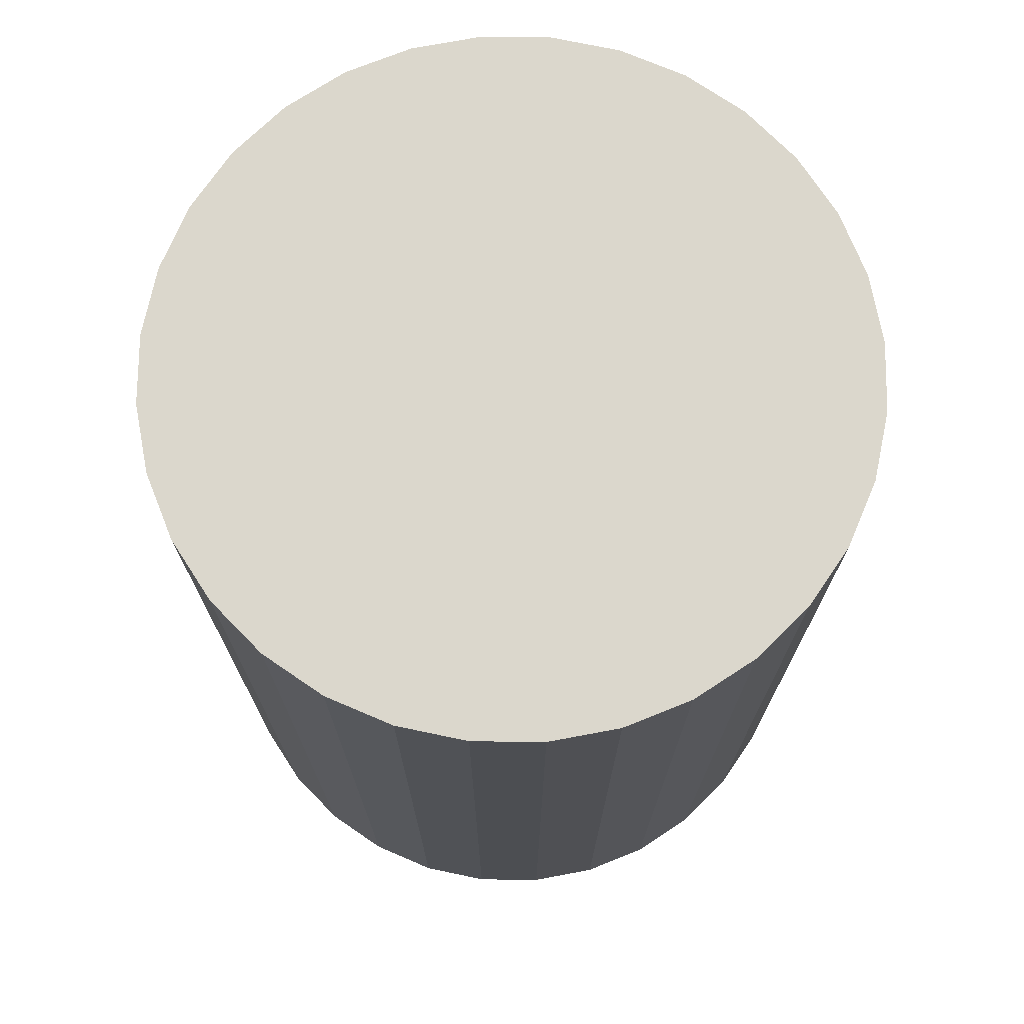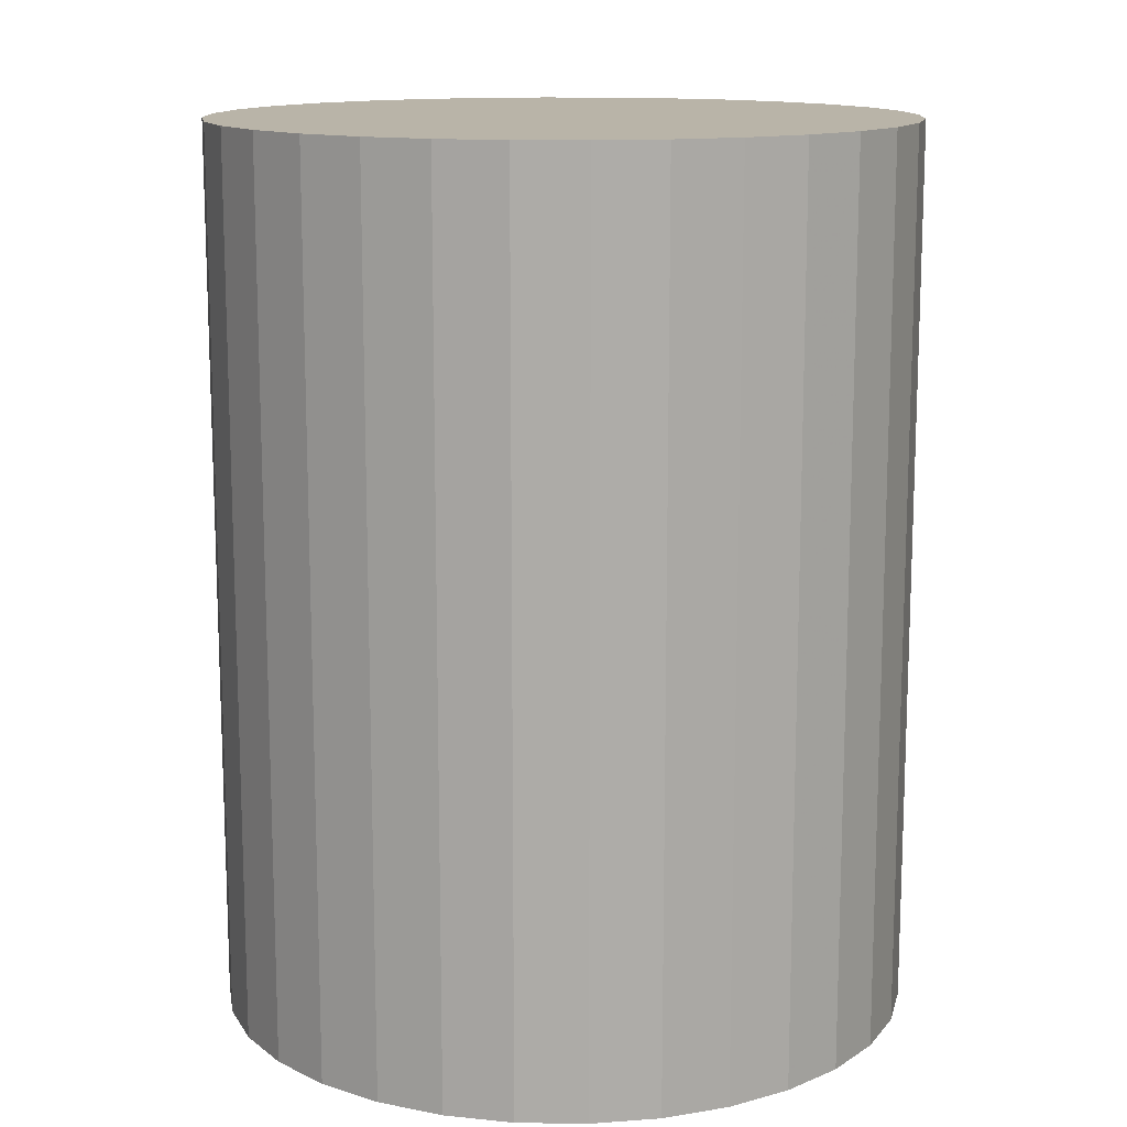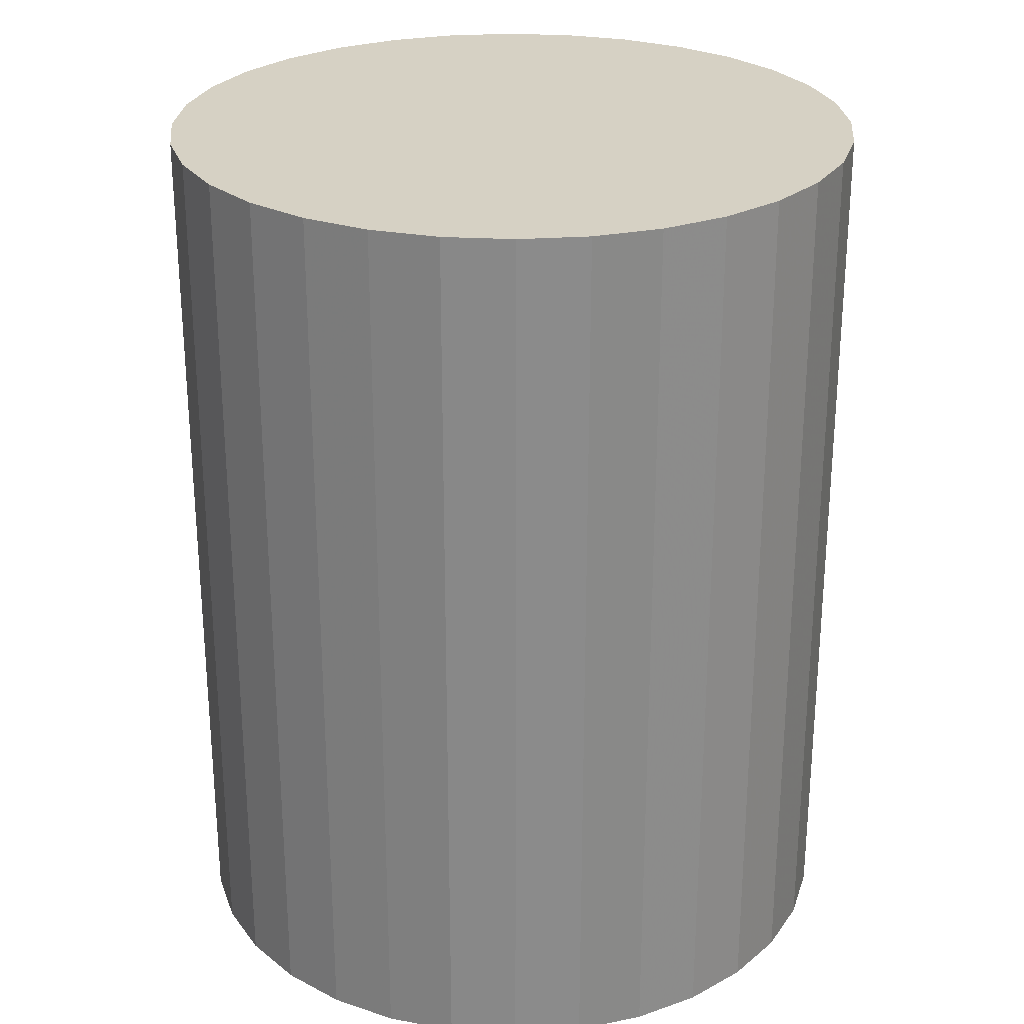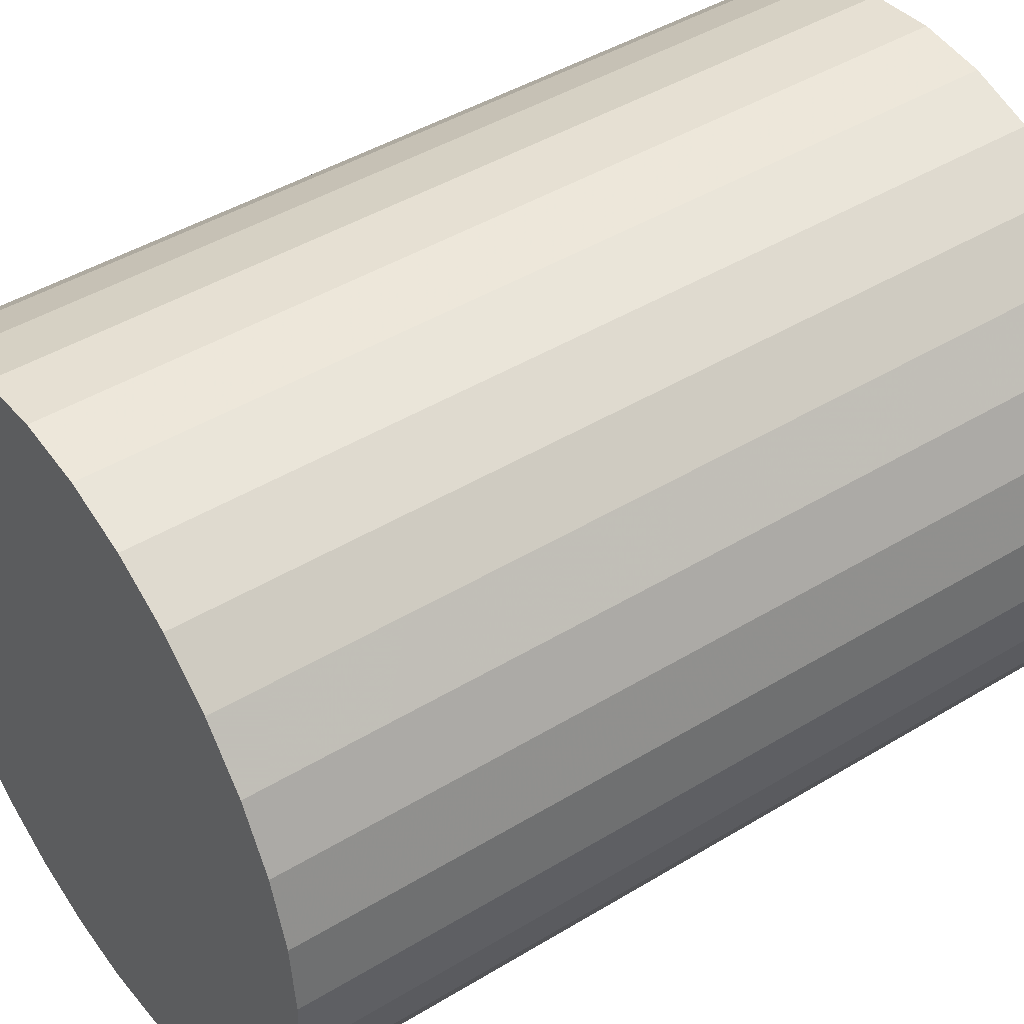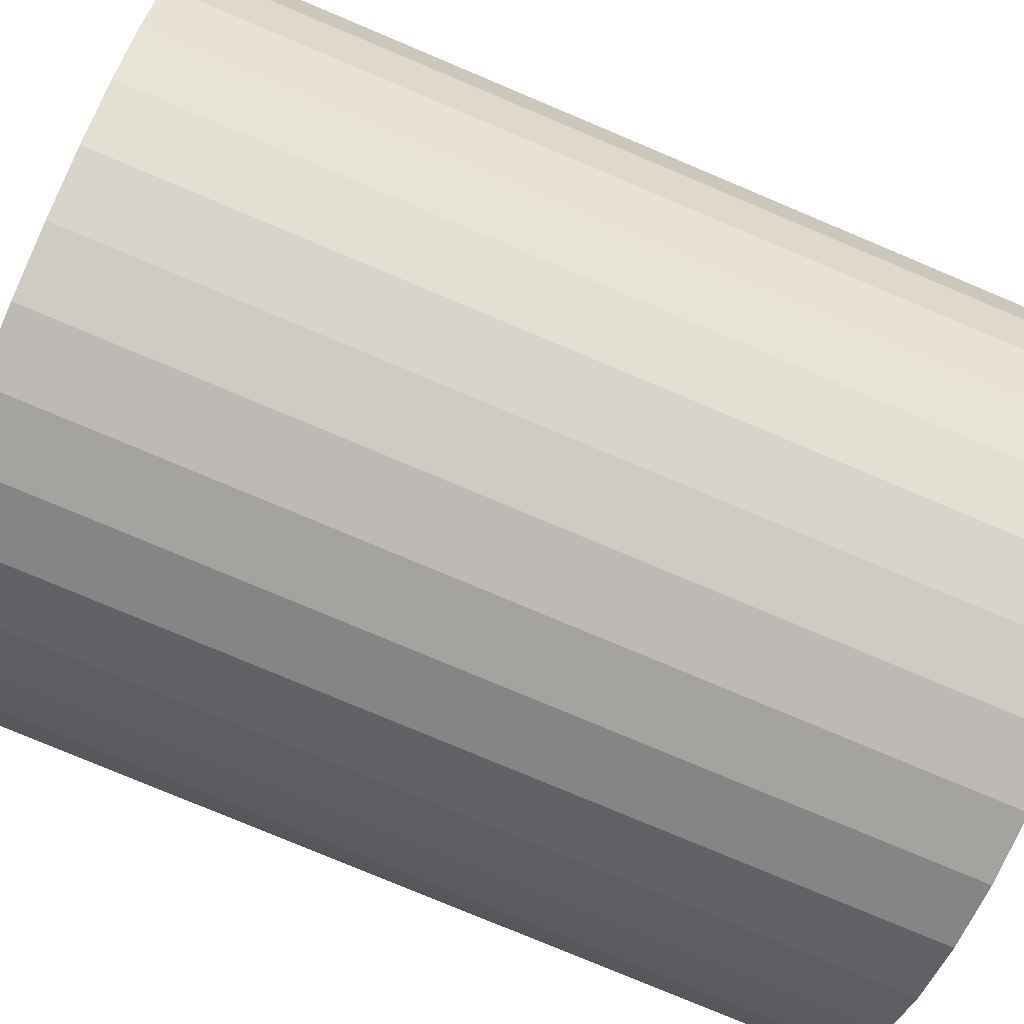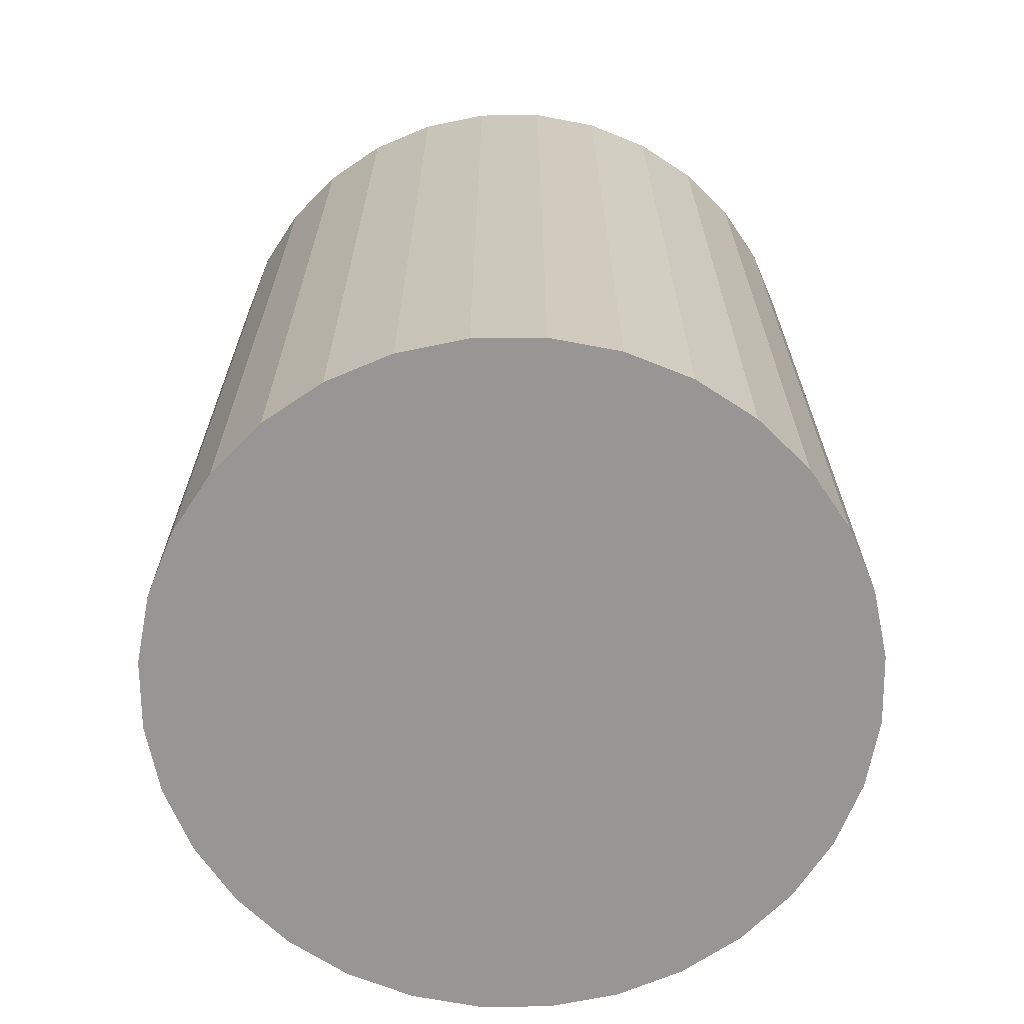
<metadata>
{"format":"obj","ext":"obj","renderer":"f3d","projection":"perspective","resolution":1024,"background":"white","views":[{"elev":73.2,"azim":17.5,"up":"+Z"},{"elev":13.3,"azim":63.7,"up":"+Z"},{"elev":26.6,"azim":66.9,"up":"+Z"},{"elev":44.9,"azim":-125.1,"up":"+Y"},{"elev":-78.4,"azim":-112.8,"up":"+Y"},{"elev":-67.8,"azim":96.1,"up":"+Z"}]}
</metadata>
<code>
v 0 0 -0.02666
v 0.02082 0 -0.02666
v 0.02082 0 0.02666
v 0 0 0.02666
v 0.02042 0.004062 -0.02666
v 0.02042 0.004062 0.02666
v 0.01924 0.007968 -0.02666
v 0.01924 0.007968 0.02666
v 0.01731 0.01157 -0.02666
v 0.01731 0.01157 0.02666
v 0.01472 0.01472 -0.02666
v 0.01472 0.01472 0.02666
v 0.01157 0.01731 -0.02666
v 0.01157 0.01731 0.02666
v 0.007968 0.01924 -0.02666
v 0.007968 0.01924 0.02666
v 0.004062 0.02042 -0.02666
v 0.004062 0.02042 0.02666
v 0 0.02082 -0.02666
v 0 0.02082 0.02666
v -0.004062 0.02042 -0.02666
v -0.004062 0.02042 0.02666
v -0.007968 0.01924 -0.02666
v -0.007968 0.01924 0.02666
v -0.01157 0.01731 -0.02666
v -0.01157 0.01731 0.02666
v -0.01472 0.01472 -0.02666
v -0.01472 0.01472 0.02666
v -0.01731 0.01157 -0.02666
v -0.01731 0.01157 0.02666
v -0.01924 0.007968 -0.02666
v -0.01924 0.007968 0.02666
v -0.02042 0.004062 -0.02666
v -0.02042 0.004062 0.02666
v -0.02082 0 -0.02666
v -0.02082 0 0.02666
v -0.02042 -0.004062 -0.02666
v -0.02042 -0.004062 0.02666
v -0.01924 -0.007968 -0.02666
v -0.01924 -0.007968 0.02666
v -0.01731 -0.01157 -0.02666
v -0.01731 -0.01157 0.02666
v -0.01472 -0.01472 -0.02666
v -0.01472 -0.01472 0.02666
v -0.01157 -0.01731 -0.02666
v -0.01157 -0.01731 0.02666
v -0.007968 -0.01924 -0.02666
v -0.007968 -0.01924 0.02666
v -0.004062 -0.02042 -0.02666
v -0.004062 -0.02042 0.02666
v -0 -0.02082 -0.02666
v -0 -0.02082 0.02666
v 0.004062 -0.02042 -0.02666
v 0.004062 -0.02042 0.02666
v 0.007968 -0.01924 -0.02666
v 0.007968 -0.01924 0.02666
v 0.01157 -0.01731 -0.02666
v 0.01157 -0.01731 0.02666
v 0.01472 -0.01472 -0.02666
v 0.01472 -0.01472 0.02666
v 0.01731 -0.01157 -0.02666
v 0.01731 -0.01157 0.02666
v 0.01924 -0.007968 -0.02666
v 0.01924 -0.007968 0.02666
v 0.02042 -0.004062 -0.02666
v 0.02042 -0.004062 0.02666
f 2 1 5
f 2 5 3
f 3 5 6
f 3 6 4
f 5 1 7
f 5 7 6
f 6 7 8
f 6 8 4
f 7 1 9
f 7 9 8
f 8 9 10
f 8 10 4
f 9 1 11
f 9 11 10
f 10 11 12
f 10 12 4
f 11 1 13
f 11 13 12
f 12 13 14
f 12 14 4
f 13 1 15
f 13 15 14
f 14 15 16
f 14 16 4
f 15 1 17
f 15 17 16
f 16 17 18
f 16 18 4
f 17 1 19
f 17 19 18
f 18 19 20
f 18 20 4
f 19 1 21
f 19 21 20
f 20 21 22
f 20 22 4
f 21 1 23
f 21 23 22
f 22 23 24
f 22 24 4
f 23 1 25
f 23 25 24
f 24 25 26
f 24 26 4
f 25 1 27
f 25 27 26
f 26 27 28
f 26 28 4
f 27 1 29
f 27 29 28
f 28 29 30
f 28 30 4
f 29 1 31
f 29 31 30
f 30 31 32
f 30 32 4
f 31 1 33
f 31 33 32
f 32 33 34
f 32 34 4
f 33 1 35
f 33 35 34
f 34 35 36
f 34 36 4
f 35 1 37
f 35 37 36
f 36 37 38
f 36 38 4
f 37 1 39
f 37 39 38
f 38 39 40
f 38 40 4
f 39 1 41
f 39 41 40
f 40 41 42
f 40 42 4
f 41 1 43
f 41 43 42
f 42 43 44
f 42 44 4
f 43 1 45
f 43 45 44
f 44 45 46
f 44 46 4
f 45 1 47
f 45 47 46
f 46 47 48
f 46 48 4
f 47 1 49
f 47 49 48
f 48 49 50
f 48 50 4
f 49 1 51
f 49 51 50
f 50 51 52
f 50 52 4
f 51 1 53
f 51 53 52
f 52 53 54
f 52 54 4
f 53 1 55
f 53 55 54
f 54 55 56
f 54 56 4
f 55 1 57
f 55 57 56
f 56 57 58
f 56 58 4
f 57 1 59
f 57 59 58
f 58 59 60
f 58 60 4
f 59 1 61
f 59 61 60
f 60 61 62
f 60 62 4
f 61 1 63
f 61 63 62
f 62 63 64
f 62 64 4
f 63 1 65
f 63 65 64
f 64 65 66
f 64 66 4
f 65 1 2
f 65 2 66
f 66 2 3
f 66 3 4

</code>
